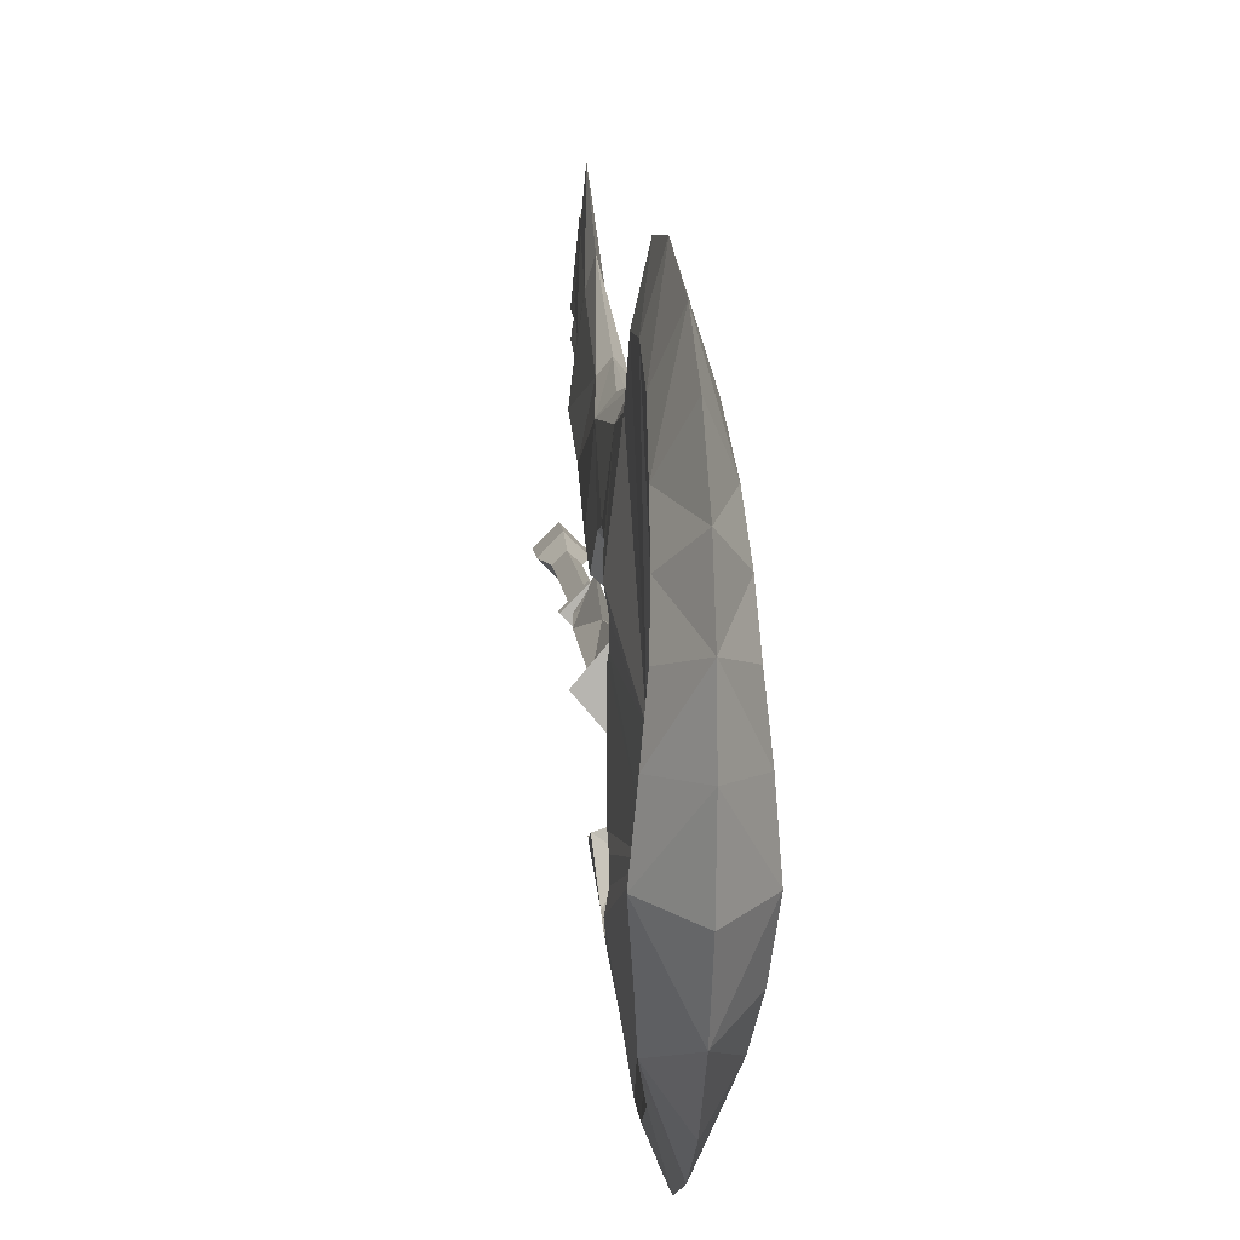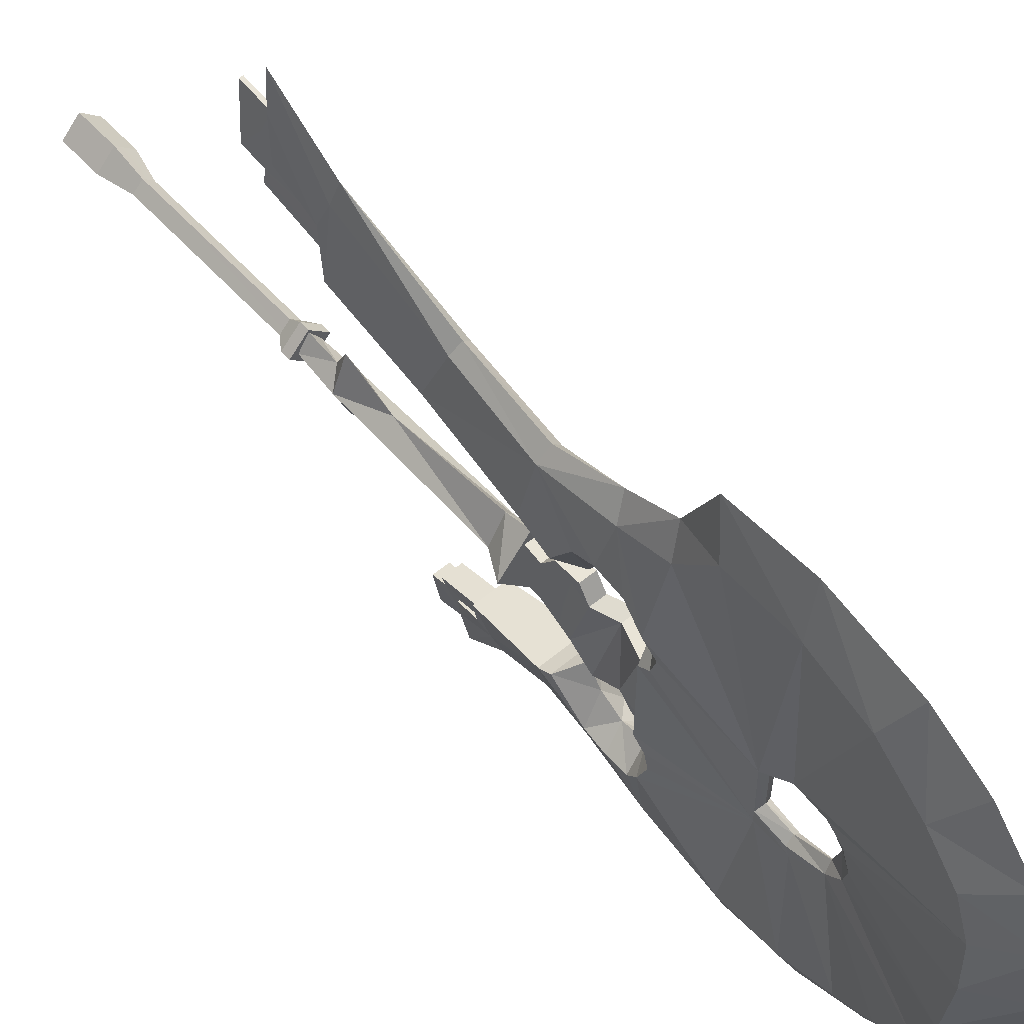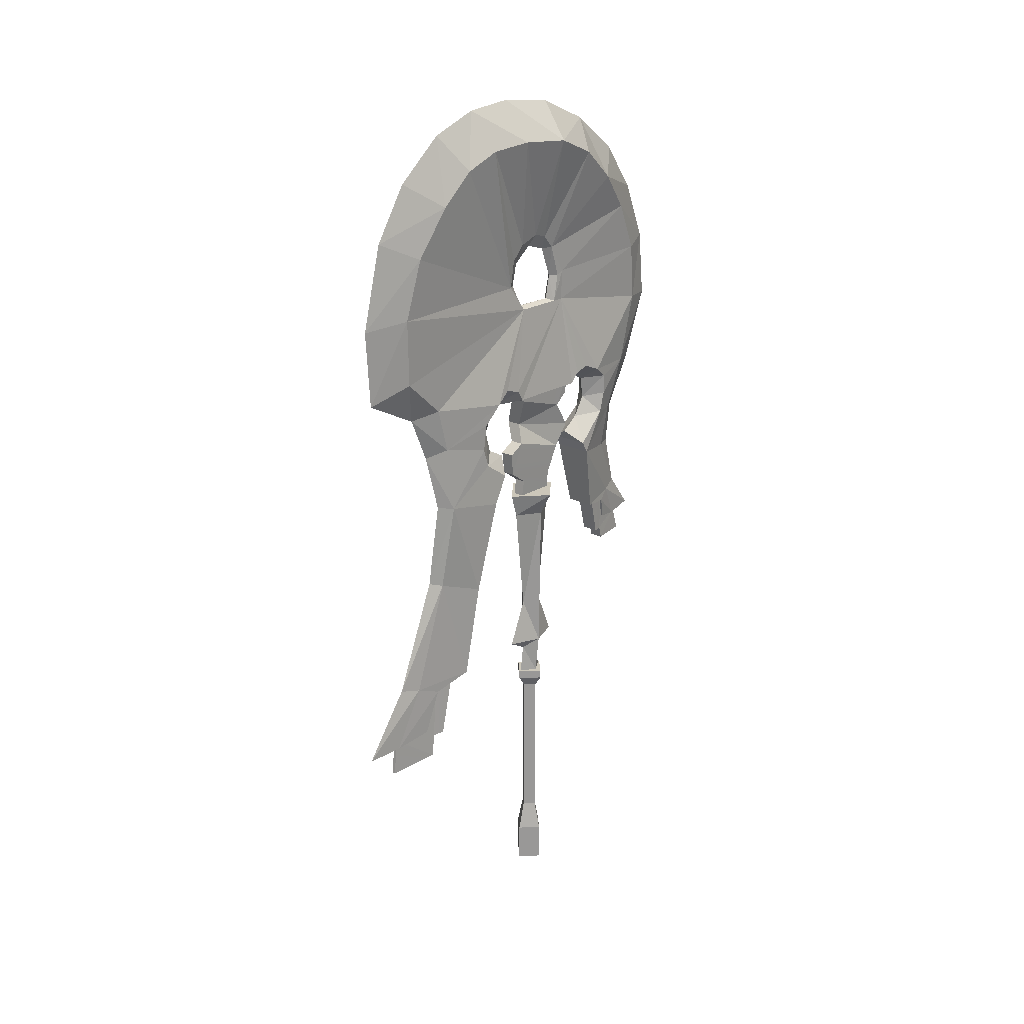
<metadata>
{"format":"obj","ext":"obj","renderer":"f3d","projection":"perspective","resolution":1024,"background":"white","views":[{"elev":9.6,"azim":175.1,"up":"+Z"},{"elev":55.8,"azim":138.9,"up":"+Z"},{"elev":21.5,"azim":42.2,"up":"+Y"}]}
</metadata>
<code>
o Object.1
v -0.1145 0.2641 0.001762
v -7.5e-05 0.2641 -0.111
v -0.1145 -0.007346 0.001762
v -7.6e-05 -0.007346 -0.111
v -7.6e-05 -0.007346 0.116
v -7.5e-05 0.2641 0.116
v 0.1141 -0.007346 0.001762
v 0.1141 0.2641 0.001762
v -0.007275 0.4755 -0.05304
v -0.06348 0.4731 0.001762
v -0.06207 1.558 0.001762
v -7.5e-05 1.558 0.06516
v -0.05627 0.4723 0.008962
v -7.5e-05 0.4751 -0.06024
v -7.5e-05 1.558 -0.06024
v 0.06352 0.4723 0.001762
v 0.05613 0.4725 -0.005438
v 0.06352 1.558 0.001762
v -7.5e-05 0.4723 0.06516
v 0.007125 0.4723 0.05796
v 0.08553 1.961 -0.01104
v -7.5e-05 2.282 0.07636
v -7.5e-05 1.961 0.208
v -0.08428 1.961 -0.01104
v -7.5e-05 1.893 0.07796
v -0.06667 1.696 0.001762
v -7.5e-05 1.696 0.1034
v 0.06653 1.696 0.001762
v 0.09992 3.03 -0.01264
v -7.5e-05 2.282 -0.09664
v -7.5e-05 3.03 -0.1824
v -0.09847 3.03 -0.01264
v -7.4e-05 3.03 0.159
v -7.5e-05 1.961 -0.23
v -7.5e-05 1.893 -0.07284
v -7.5e-05 1.696 -0.09824
v -0.1891 3.196 -0.01424
v -7.3e-05 3.196 -0.238
v 0.1903 3.196 -0.01424
v -7.3e-05 3.196 0.208
v -0.03687 3.196 -0.138
v -0.03687 3.196 0.1344
v -0.03687 3.196 -0.1494
v -7.3e-05 3.196 -0.1494
v -7.3e-05 3.196 0.1344
v 0.03473 3.196 0.1344
v 0.03813 3.196 0.1344
v 0.03473 3.196 -0.1494
v 0.03813 3.196 -0.1494
v 0.03813 3.196 -0.138
v -7.5e-05 1.636 -0.1158
v -0.1177 1.696 0.001762
v -7.5e-05 1.696 -0.1158
v -0.1177 1.636 0.001762
v 0.1173 1.696 0.001762
v 0.1173 1.636 0.001762
v -7.5e-05 1.636 0.1192
v -7.5e-05 1.696 0.1192
v 0.04113 3.306 -0.1538
v 0.04113 3.306 0.1176
v 0.04433 3.396 0.2462
v 0.04753 3.504 -0.2412
v -0.01747 3.747 0.1112
v 0.04913 3.618 0.1542
v 0.05233 3.657 -0.346
v 0.05713 3.833 -0.238
v 0.05853 3.947 0.1398
v 0.06113 3.995 -0.3144
v 0.06073 3.995 -0.1942
v 0.06033 3.995 -0.03144
v 0.06013 3.995 0.1506
v -0.04147 3.306 0.1176
v -0.04147 3.306 -0.1538
v -0.04607 3.504 -0.2412
v -0.04307 3.396 0.2462
v 0.04913 3.553 0.262
v -0.04767 3.553 0.262
v -0.05247 3.657 -0.346
v -0.1223 3.747 0.1112
v -0.04927 3.618 0.1542
v -0.05727 3.833 -0.238
v -0.05887 3.947 0.1398
v -0.05987 3.995 -0.03144
v -0.06027 3.995 -0.3144
v -0.05987 3.995 0.08216
v -0.05967 3.995 0.1506
v 0.002527 3.995 -0.3402
v 0.06013 3.995 -0.3402
v 0.05713 3.907 -0.3238
v -0.05967 3.995 -0.3402
v -0.05727 3.907 -0.3238
v -0.05887 3.995 0.2028
v 0.01513 3.995 0.2028
v 0.05853 3.995 0.2028
v -0.05967 3.995 -0.3348
v -0.1223 3.995 -0.3348
v 0.1221 3.995 -0.3348
v 0.06033 3.995 -0.3348
v 0.1221 3.995 0.2256
v -0.1223 3.995 0.2256
v -0.05247 4.646 0.1366
v -0.008273 4.66 -0.173
v -0.04587 4.646 -0.2042
v -0.04607 4.646 -0.2064
v -7.3e-05 4.663 0.1144
v -7.3e-05 4.663 -0.1654
v -0.004073 4.662 -0.1694
v 0.1031 1.99 0.8288
v 0.02152 1.951 0.96
v -0.1033 1.99 0.8288
v 0.06313 1.951 0.96
v 0.06352 1.91 1.097
v 0.04433 1.911 1.094
v 0.04693 1.951 0.96
v 0.04372 1.91 1.097
v -0.06367 1.91 1.097
v -0.06187 1.951 0.96
v -0.04627 1.918 1.069
v -0.04288 1.911 1.094
v -0.04247 1.91 1.097
v 0.05072 1.612 1.208
v -0.03988 1.612 1.208
v -0.04927 1.612 1.208
v -0.04167 1.853 1.118
v 0.04013 1.612 1.208
v 0.04032 1.639 1.198
v 0.04292 1.879 1.109
v -0.04188 1.879 1.109
v -0.02388 1.571 1.478
v -0.01947 1.581 1.411
v -0.01268 1.571 1.478
v -0.02927 1.595 1.318
v -0.03467 1.604 1.261
v 0.02092 1.581 1.411
v 0.02533 1.571 1.478
v 0.01713 1.575 1.448
v 0.02973 1.595 1.318
v 0.01392 1.571 1.478
v -7.3e-05 4.825 0.2018
v 0.03953 4.827 0.262
v 0.03953 5.017 0.2304
v 0.05233 4.646 0.1366
v -0.03987 5.119 0.1366
v -0.04147 5.171 0.000162
v -7.3e-05 5.09 0.03036
v -7.3e-05 5.046 -0.1158
v -7.3e-05 3.558 0.3208
v 0.1205 3.577 0.597
v 0.1365 3.461 0.432
v -7.3e-05 3.628 0.451
v -0.1399 3.268 0.5336
v 0.1395 3.268 0.5336
v -0.1161 2.631 0.7034
v 0.1157 2.631 0.7034
v -0.1367 3.461 0.432
v 0.1095 3.342 0.9494
v 0.06012 2.748 1.029
v 0.1157 3.707 0.6352
v 0.03952 1.979 1.27
v -0.09067 4.809 1.359
v -0.07947 4.349 1.338
v -7.3e-05 4.247 1.631
v -7.3e-05 4.053 1.249
v -7.3e-05 4.774 1.664
v -0.1065 5.238 1.223
v -0.08107 3.79 0.9796
v -0.07467 4.096 1.057
v -7.3e-05 3.742 1.116
v -0.03187 3.342 0.9494
v 0.03793 3.357 1.042
v -7.5e-05 2.769 1.103
v -0.06048 2.748 1.029
v -7.5e-05 2.007 1.411
v -0.03828 1.979 1.27
v -7.5e-05 1.559 1.732
v 0.08093 3.79 0.9796
v 0.07613 4.096 1.057
v 0.07933 4.349 1.338
v 0.09193 4.809 1.359
v 0.1079 5.214 1.24
v -7.3e-05 5.347 1.518
v 0.1301 5.535 1.015
v -7.3e-05 5.712 1.288
v -7.3e-05 5.992 0.9574
v 0.1887 5.881 0.2526
v -7.3e-05 6.119 0.6208
v 0.1585 5.85 0.5478
v -7.3e-05 6.154 0.2716
v 0.2205 5.855 -0.09364
v -7.3e-05 6.106 -0.1442
v -7.3e-05 5.943 -0.53
v -0.2191 5.855 -0.09364
v -0.1891 5.73 -0.411
v -0.1589 5.512 -0.6698
v -0.1891 5.881 0.2526
v -0.1589 5.85 0.5478
v -0.1447 5.747 0.7908
v -0.1303 5.535 1.015
v -7.3e-05 3.966 0.4066
v -0.1367 4.025 0.4954
v -0.1223 3.892 0.6176
v -7.3e-05 3.78 0.4938
v -0.1145 3.707 0.6352
v -0.1191 3.53 0.5908
v 0.1237 3.892 0.6176
v 0.1221 4.101 0.3876
v 0.1381 4.023 0.4954
v 0.1443 5.747 0.7908
v -0.03987 5.017 0.2304
v -0.03827 4.827 0.262
v -7.3e-05 4.979 0.1636
v 0.1221 4.066 0.2732
v 0.04433 4.646 -0.2856
v 0.04273 5.171 0.000162
v 0.03953 5.119 0.1366
v 0.04593 4.644 -0.2092
v 0.04573 4.646 -0.208
v -0.005475 1.57 1.491
v -0.01128 1.57 1.491
v 0.01252 1.57 1.491
v -0.1223 4.066 0.2732
v -0.04447 4.646 -0.2856
v -0.04607 4.645 -0.207
v -0.1223 4.101 0.3876
v -0.03987 5.144 -0.09984
v 0.04913 1.553 1.132
v 0.05072 1.394 1.154
v 0.01252 1.374 1.516
v 0.06173 1.553 1.049
v -0.04927 1.394 1.154
v -0.01128 1.374 1.516
v -0.04927 1.553 1.132
v -0.06048 1.553 1.049
v -0.04088 2.917 -0.6642
v 0.1031 2.925 -0.5968
v -0.04328 2.917 -0.6642
v 0.06292 2.917 -0.6642
v 0.04553 2.906 -0.764
v 0.06352 2.904 -0.7842
v 0.04253 2.904 -0.7816
v 0.04192 2.904 -0.7842
v -0.04228 2.904 -0.7842
v -0.04267 2.904 -0.7816
v -0.06367 2.904 -0.7842
v -0.1033 2.925 -0.5968
v -0.06308 2.917 -0.6642
v 0.04192 2.876 -0.7898
v 0.04172 2.854 -0.7944
v -0.04147 2.758 -0.8142
v -0.04167 2.768 -0.8122
v -0.04927 2.758 -0.8142
v 0.05072 2.758 -0.8142
v 0.04133 2.758 -0.8142
v 0.04192 2.898 -0.7854
v -0.04208 2.898 -0.7854
v -0.03827 5.052 -0.1808
v 0.1365 3.485 -0.457
v -7.3e-05 3.661 -0.519
v -7.3e-05 3.571 -0.3936
v -0.1399 3.404 -0.5
v 0.1395 3.404 -0.5
v -0.1367 3.485 -0.457
v 0.01792 2.739 -0.965
v 0.02133 2.742 -0.942
v 0.01833 2.739 -0.962
v 0.02533 2.739 -0.965
v -0.01808 2.739 -0.965
v -0.01847 2.739 -0.962
v -0.02548 2.739 -0.965
v -0.02167 2.742 -0.9422
v -0.03828 2.974 -0.8682
v 0.07933 4.517 -1.097
v -7.3e-05 4.965 -1.27
v 0.09353 4.917 -1.049
v -7.3e-05 4.498 -1.316
v 0.08093 4.039 -0.9666
v -7.3e-05 4.011 -1.13
v 0.07133 3.672 -0.8254
v -7.3e-05 3.666 -0.9412
v -7.3e-05 3.374 -0.9
v 0.05553 3.376 -0.7762
v -7.5e-05 3.012 -0.9888
v -7.5e-05 2.774 -1.167
v 0.03952 2.974 -0.8682
v -0.07147 3.672 -0.8254
v -0.05567 3.376 -0.7762
v -0.08107 4.039 -0.9666
v -0.07947 4.517 -1.097
v -0.09367 4.917 -1.049
v -0.1081 5.254 -0.8952
v -7.3e-05 5.366 -1.102
v -7.3e-05 5.685 -0.8698
v 0.1585 5.512 -0.6714
v 0.1887 5.73 -0.411
v 0.1079 5.254 -0.8952
v -0.1191 3.688 -0.6794
v -7.3e-05 3.801 -0.603
v -7.3e-05 4.011 -0.473
v 0.1221 4.066 -0.3984
v -0.1239 3.971 -0.711
v -7.3e-05 3.953 -0.5794
v -0.1367 4.046 -0.6142
v -0.1223 4.093 -0.4984
v 0.1221 3.831 -0.7142
v 0.1189 3.688 -0.6794
v 0.1237 3.971 -0.711
v 0.1381 4.046 -0.6142
v 0.1221 4.093 -0.4984
v -0.04607 4.869 -0.2888
v -0.1223 4.066 -0.3984
v 0.01252 2.745 -0.9978
v 0.01512 2.742 -0.9828
v 0.01132 2.745 -0.9978
v -7.5e-05 2.745 -0.9978
v -0.01528 2.742 -0.9828
v -0.01287 2.745 -0.9978
v -0.1223 3.831 -0.7142
v 0.04113 5.144 -0.09984
v 0.03953 5.052 -0.1808
v 0.04593 4.858 -0.2936
v -0.04927 2.664 -0.7826
v -0.05087 2.579 -0.8016
v -0.01287 2.587 -1.046
v -0.06048 2.658 -0.7238
v 0.01252 2.587 -1.046
v 0.05072 2.579 -0.8016
v 0.04913 2.664 -0.7826
v 0.06012 2.658 -0.7238
v 0.04273 4.834 -0.2444
v -7.3e-05 4.831 -0.1968
v -0.04307 4.834 -0.2444
v 0.04093 4.648 -0.201
v 0.04573 4.646 -0.2058
v 0.008127 4.66 -0.1726
f 1 2 3
f 4 3 2
f 5 6 1
f 1 3 5
f 7 8 6
f 6 5 7
f 2 8 4
f 7 4 8
f 9 10 11
f 12 11 10
f 12 10 13
f 14 9 15
f 11 15 9
f 16 17 18
f 15 18 17
f 15 17 14
f 19 12 13
f 12 19 20
f 12 20 18
f 16 18 20
f 4 5 3
f 5 4 7
f 21 22 23
f 24 23 22
f 23 24 25
f 26 25 24
f 25 26 27
f 25 28 21
f 28 25 27
f 21 23 25
f 22 21 29
f 30 29 21
f 29 30 31
f 32 31 30
f 29 33 22
f 32 22 33
f 22 32 24
f 30 24 32
f 21 34 30
f 34 21 35
f 28 35 21
f 35 28 36
f 24 30 34
f 35 26 24
f 26 35 36
f 24 34 35
f 37 38 31
f 39 31 38
f 31 39 29
f 33 29 39
f 31 32 37
f 33 37 32
f 37 33 40
f 39 40 33
f 41 37 42
f 37 41 43
f 43 44 38
f 37 43 38
f 45 42 40
f 46 45 40
f 47 46 40
f 39 47 40
f 48 49 38
f 44 48 38
f 49 50 39
f 38 49 39
f 40 42 37
f 47 39 50
f 51 52 53
f 52 51 54
f 55 56 53
f 51 53 56
f 57 58 54
f 52 54 58
f 56 55 57
f 58 57 55
f 9 1 10
f 14 1 9
f 2 1 14
f 13 10 1
f 19 13 1
f 6 19 1
f 19 6 20
f 16 20 6
f 8 16 6
f 14 17 2
f 16 2 17
f 8 2 16
f 12 54 11
f 54 12 57
f 57 12 18
f 57 18 56
f 15 56 18
f 56 15 51
f 54 51 11
f 15 11 51
f 55 28 27
f 52 36 53
f 28 55 36
f 58 27 26
f 26 52 58
f 55 27 58
f 52 26 36
f 53 36 55
f 49 59 50
f 50 60 47
f 60 50 59
f 59 61 60
f 62 63 64
f 64 61 62
f 63 62 65
f 65 66 63
f 67 63 66
f 66 68 67
f 69 67 68
f 70 67 69
f 71 67 70
f 72 73 41
f 43 41 73
f 41 42 72
f 72 74 73
f 75 61 76
f 77 75 76
f 75 60 61
f 60 75 72
f 78 74 79
f 80 79 74
f 74 75 80
f 77 80 75
f 81 79 82
f 83 84 82
f 81 82 84
f 79 81 78
f 85 83 82
f 86 85 82
f 87 88 89
f 90 87 91
f 89 91 87
f 89 81 91
f 81 89 66
f 81 66 65
f 81 65 78
f 78 65 62
f 78 62 74
f 74 62 59
f 74 59 73
f 73 49 48
f 73 59 49
f 73 44 43
f 73 48 44
f 92 82 93
f 93 67 94
f 67 93 82
f 82 63 67
f 63 82 79
f 64 63 80
f 79 80 63
f 77 76 80
f 64 80 76
f 72 46 47
f 72 47 60
f 72 42 45
f 72 45 46
f 61 64 76
f 94 67 71
f 84 95 91
f 84 91 81
f 91 95 90
f 92 86 82
f 95 84 96
f 97 68 98
f 97 69 68
f 93 99 92
f 94 99 93
f 71 99 94
f 70 99 71
f 69 99 70
f 97 99 69
f 100 83 85
f 100 84 83
f 100 96 84
f 100 92 99
f 100 86 92
f 100 85 86
f 101 102 103
f 101 103 104
f 101 105 106
f 101 106 107
f 101 107 102
f 108 109 110
f 111 112 113
f 108 112 111
f 114 108 111
f 109 108 114
f 115 113 112
f 116 117 118
f 117 110 109
f 116 110 117
f 116 119 120
f 116 118 119
f 115 112 121
f 122 123 124
f 121 125 126
f 115 126 127
f 121 126 115
f 116 124 123
f 128 116 120
f 124 116 128
f 129 130 131
f 129 132 130
f 129 133 132
f 129 123 133
f 134 135 136
f 137 135 134
f 125 135 137
f 121 135 125
f 138 136 135
f 122 133 123
f 105 139 140
f 141 140 139
f 140 142 105
f 143 144 145
f 146 145 144
f 147 148 149
f 148 147 150
f 151 152 153
f 153 152 154
f 110 154 108
f 153 154 110
f 152 155 149
f 152 151 155
f 156 157 154
f 108 154 157
f 154 152 156
f 148 156 152
f 156 148 158
f 135 112 159
f 112 135 121
f 157 159 108
f 160 161 162
f 163 162 161
f 162 164 160
f 165 160 164
f 166 163 167
f 163 166 168
f 169 168 166
f 168 169 170
f 171 170 169
f 169 172 171
f 173 171 172
f 172 174 173
f 175 173 174
f 174 129 175
f 175 159 173
f 159 175 135
f 173 157 171
f 157 173 159
f 156 171 157
f 171 156 170
f 168 170 156
f 156 176 168
f 163 168 176
f 176 177 163
f 178 163 177
f 163 178 162
f 179 162 178
f 162 179 164
f 180 164 179
f 164 180 181
f 182 181 180
f 181 182 183
f 184 183 182
f 185 186 187
f 186 185 188
f 189 188 185
f 188 189 190
f 191 190 189
f 188 190 192
f 191 192 190
f 192 191 193
f 194 193 191
f 192 195 188
f 186 188 195
f 195 196 186
f 197 186 196
f 186 197 184
f 198 184 197
f 184 198 183
f 181 183 198
f 198 165 181
f 164 181 165
f 99 199 100
f 200 199 201
f 202 201 199
f 201 202 203
f 204 203 202
f 148 202 158
f 202 148 150
f 202 205 158
f 205 202 199
f 206 207 199
f 205 199 207
f 182 208 184
f 186 184 208
f 161 167 163
f 209 139 210
f 139 209 211
f 145 211 209
f 206 199 212
f 99 212 199
f 99 213 212
f 213 99 97
f 185 214 189
f 214 185 215
f 187 215 185
f 187 141 215
f 141 187 140
f 208 140 187
f 140 208 182
f 142 177 207
f 176 207 177
f 207 176 205
f 158 205 176
f 207 206 142
f 212 142 206
f 212 213 216
f 142 216 217
f 142 212 216
f 140 180 179
f 180 140 182
f 179 178 142
f 177 142 178
f 142 140 179
f 148 152 149
f 159 112 108
f 218 175 219
f 220 175 218
f 138 175 220
f 135 175 138
f 131 219 129
f 175 129 219
f 176 156 158
f 151 153 172
f 110 172 153
f 172 110 174
f 116 174 110
f 172 169 151
f 129 116 123
f 116 129 174
f 100 221 222
f 221 223 222
f 101 104 223
f 101 223 221
f 222 96 100
f 196 209 210
f 209 196 143
f 196 195 143
f 144 143 195
f 200 101 224
f 101 200 167
f 166 167 200
f 195 192 144
f 225 144 192
f 210 165 198
f 160 101 161
f 101 160 210
f 165 210 160
f 169 204 151
f 155 151 204
f 204 169 203
f 166 203 169
f 200 201 166
f 203 166 201
f 167 161 101
f 221 224 101
f 226 137 134
f 134 227 226
f 227 138 220
f 227 136 138
f 227 134 136
f 220 228 227
f 229 111 113
f 127 113 115
f 226 113 127
f 229 113 226
f 230 219 131
f 230 131 130
f 219 230 231
f 228 220 218
f 219 231 218
f 228 218 231
f 232 130 132
f 130 232 230
f 128 120 119
f 232 128 119
f 233 232 119
f 233 119 118
f 233 118 117
f 227 231 230
f 231 227 228
f 232 226 230
f 227 230 226
f 229 232 233
f 232 229 226
f 117 109 233
f 114 111 229
f 229 233 114
f 114 233 109
f 226 125 137
f 226 126 125
f 226 127 126
f 232 132 133
f 232 133 122
f 232 122 124
f 232 124 128
f 234 235 236
f 237 235 234
f 238 235 237
f 239 235 238
f 239 240 241
f 239 238 240
f 242 243 244
f 236 245 246
f 245 236 235
f 245 243 246
f 245 244 243
f 239 247 248
f 249 250 251
f 252 248 253
f 241 254 247
f 239 241 247
f 255 242 251
f 250 255 251
f 248 252 239
f 244 251 242
f 146 225 256
f 257 258 259
f 260 245 235
f 260 235 261
f 257 262 260
f 261 257 260
f 263 264 265
f 266 264 263
f 267 268 269
f 253 264 252
f 251 270 249
f 251 269 270
f 270 269 268
f 266 252 264
f 269 244 271
f 244 269 251
f 272 273 274
f 273 272 275
f 276 275 272
f 275 276 277
f 278 277 276
f 277 278 279
f 280 279 278
f 278 281 280
f 282 280 281
f 283 284 266
f 284 283 282
f 283 271 282
f 271 283 269
f 280 285 279
f 285 280 286
f 282 286 280
f 286 282 271
f 285 277 279
f 277 285 287
f 287 275 277
f 275 287 288
f 288 289 273
f 290 273 289
f 273 290 291
f 194 291 290
f 291 194 292
f 191 292 194
f 273 275 288
f 293 191 294
f 191 293 292
f 291 292 293
f 293 295 291
f 273 291 295
f 296 258 297
f 258 296 262
f 298 299 97
f 300 301 302
f 298 302 301
f 302 298 303
f 304 297 305
f 258 305 297
f 305 258 257
f 306 297 304
f 297 306 301
f 307 301 306
f 307 308 298
f 299 298 308
f 298 301 307
f 257 259 262
f 192 193 225
f 256 225 193
f 309 256 290
f 194 290 256
f 290 289 309
f 222 309 289
f 302 287 300
f 287 302 288
f 222 288 302
f 289 288 222
f 302 303 222
f 310 222 303
f 222 310 96
f 285 286 260
f 245 260 286
f 271 244 245
f 311 266 312
f 283 266 311
f 263 312 266
f 313 283 311
f 314 283 313
f 269 315 267
f 269 316 315
f 316 283 314
f 269 283 316
f 260 262 296
f 296 317 285
f 287 285 317
f 285 260 296
f 317 300 287
f 278 261 281
f 261 278 305
f 304 305 278
f 266 239 252
f 239 266 284
f 299 213 97
f 213 299 308
f 318 189 214
f 189 318 294
f 319 294 318
f 294 319 293
f 295 293 319
f 320 295 319
f 295 320 274
f 213 274 320
f 274 213 272
f 307 272 213
f 213 308 307
f 284 235 239
f 257 261 305
f 307 306 276
f 304 276 306
f 276 272 307
f 321 267 315
f 322 321 315
f 268 267 321
f 323 315 316
f 315 323 322
f 246 243 324
f 243 242 255
f 243 255 321
f 243 321 324
f 325 311 312
f 312 326 325
f 316 314 323
f 311 323 313
f 325 323 311
f 313 323 314
f 327 312 263
f 326 312 327
f 265 327 263
f 240 254 241
f 240 327 254
f 240 328 327
f 238 328 240
f 237 328 238
f 325 322 323
f 322 325 326
f 326 327 321
f 326 321 322
f 327 324 321
f 324 327 328
f 234 328 237
f 246 324 236
f 234 236 324
f 328 234 324
f 270 268 321
f 249 270 321
f 250 249 321
f 255 250 321
f 264 327 265
f 253 327 264
f 248 327 253
f 247 327 248
f 254 327 247
f 155 150 147
f 150 155 204
f 199 200 224
f 199 224 221
f 199 221 100
f 155 147 149
f 261 284 281
f 284 261 235
f 281 284 282
f 286 271 245
f 295 274 273
f 259 258 262
f 297 317 296
f 297 300 317
f 300 297 301
f 298 310 303
f 96 310 298
f 98 88 97
f 298 97 88
f 96 90 95
f 87 298 88
f 90 298 87
f 96 298 90
f 319 329 320
f 319 330 329
f 330 319 146
f 309 331 256
f 103 331 309
f 104 103 309
f 223 104 309
f 320 216 213
f 332 329 330
f 333 329 332
f 330 106 334
f 330 334 332
f 333 320 329
f 217 320 333
f 216 320 217
f 144 225 146
f 189 294 191
f 208 187 186
f 209 143 145
f 197 210 198
f 210 197 196
f 106 105 142
f 334 106 142
f 332 334 142
f 333 332 142
f 217 333 142
f 105 210 139
f 210 105 101
f 214 215 145
f 211 145 215
f 139 211 141
f 215 141 211
f 319 318 146
f 145 146 318
f 256 330 146
f 330 256 331
f 106 330 331
f 107 106 331
f 102 331 103
f 331 102 107
f 318 214 145
f 194 256 193
f 309 222 223
f 150 204 202
f 304 278 276
f 68 89 98
f 68 66 89
f 89 88 98
f 72 75 74
f 59 62 61

</code>
